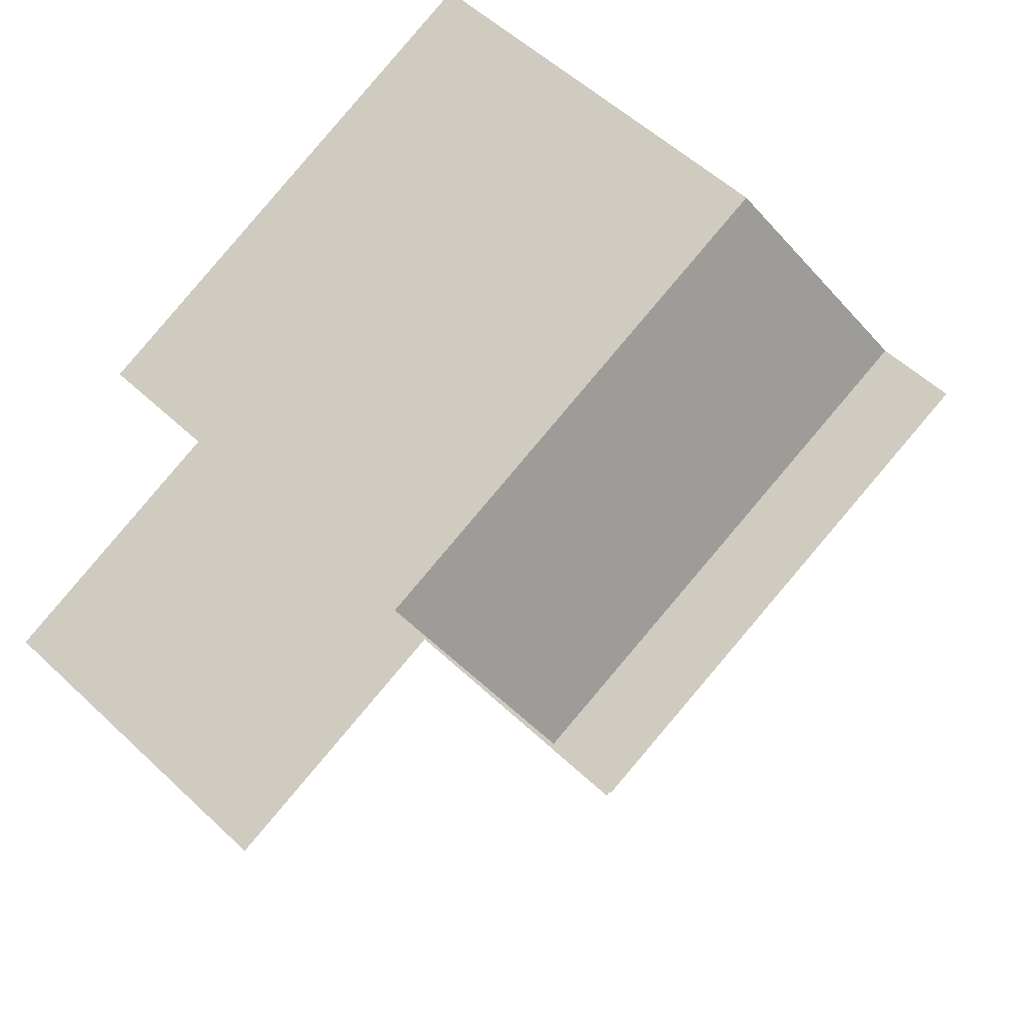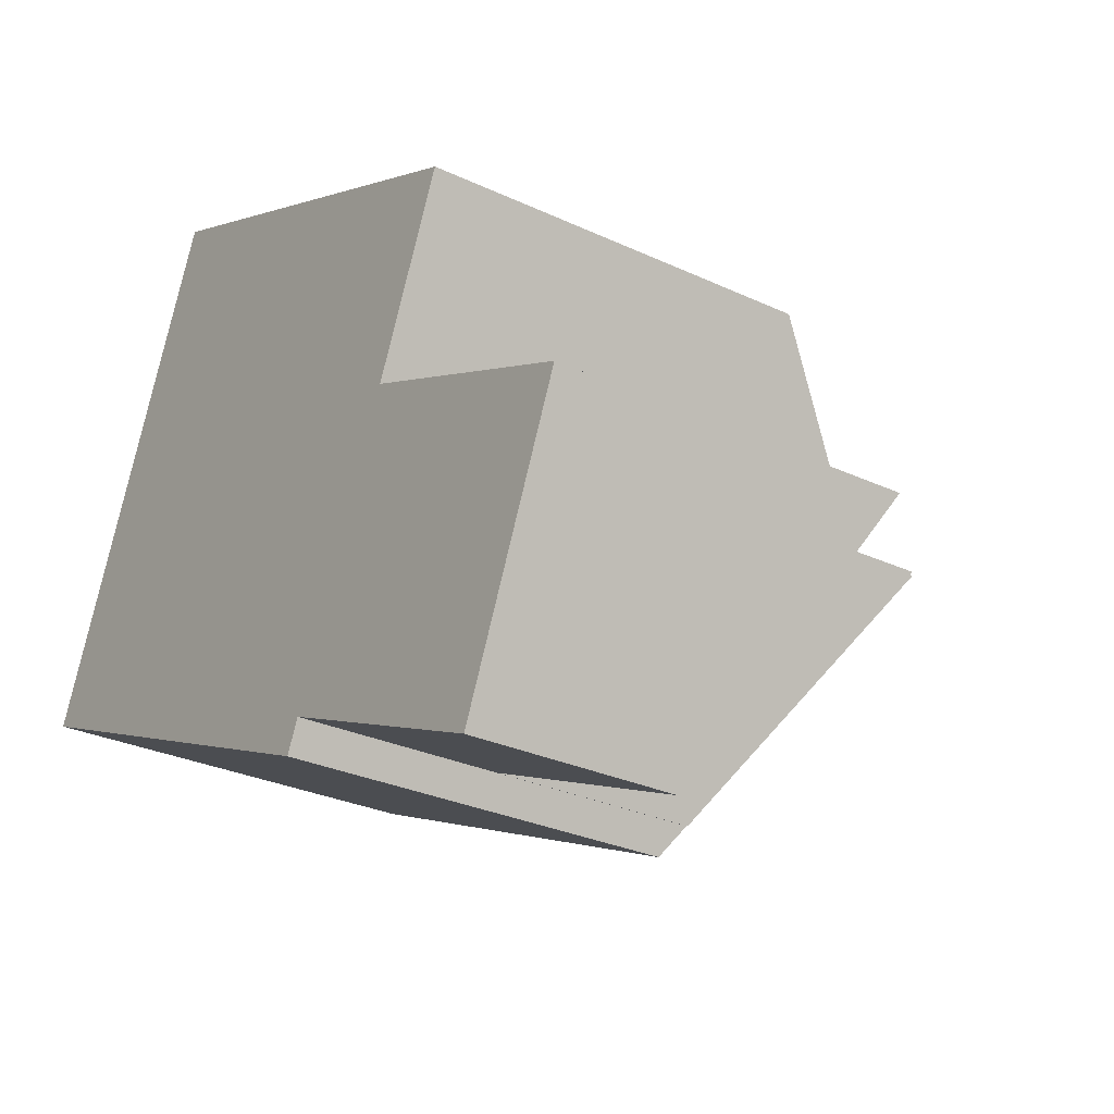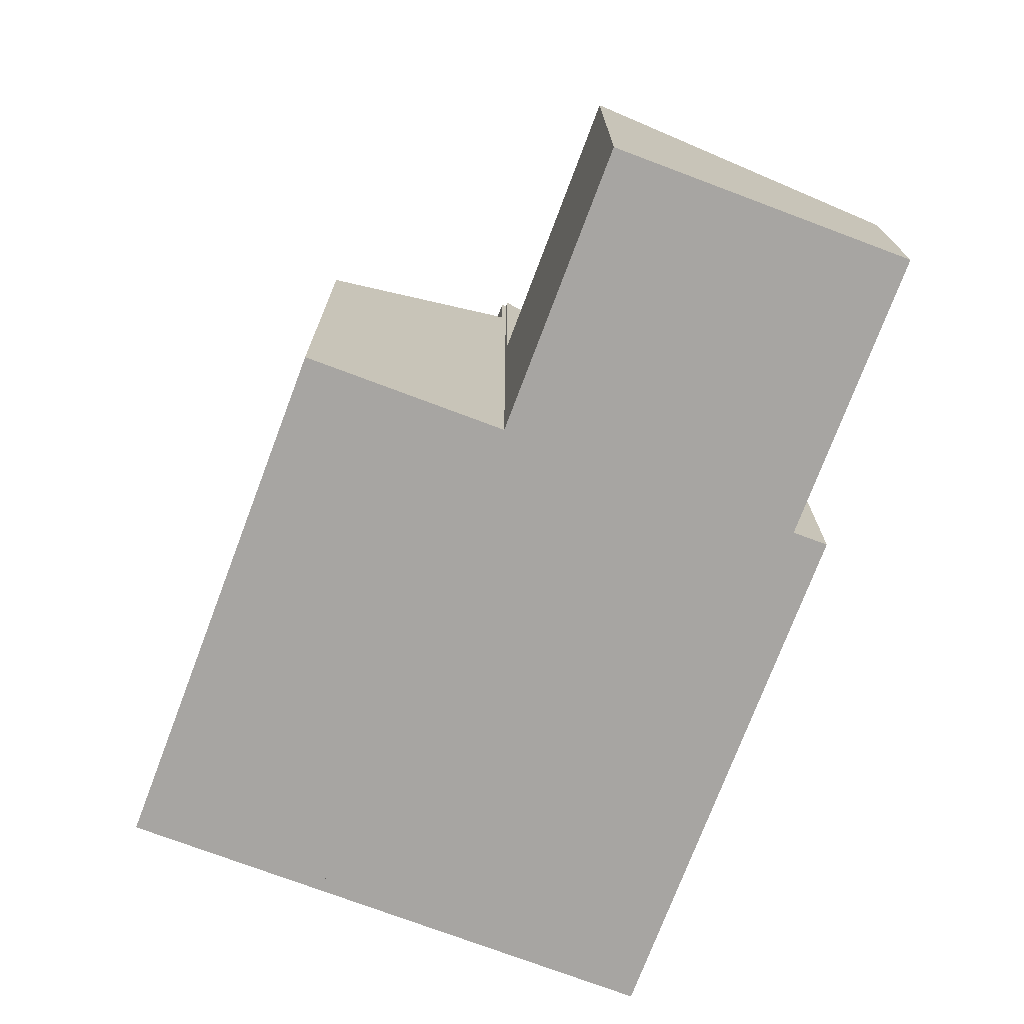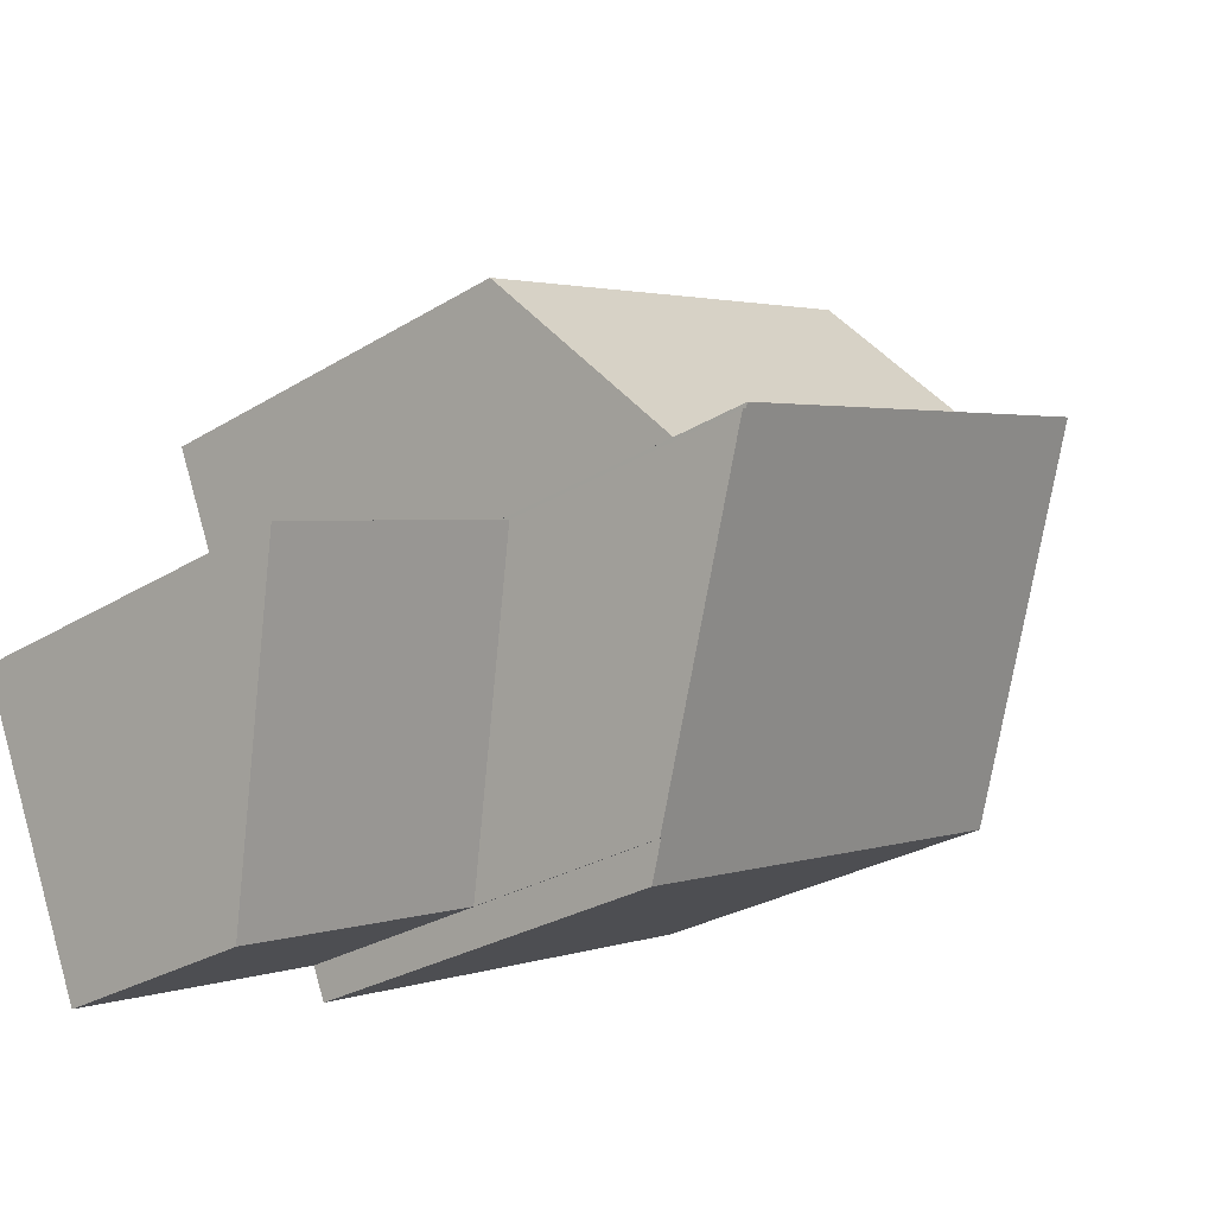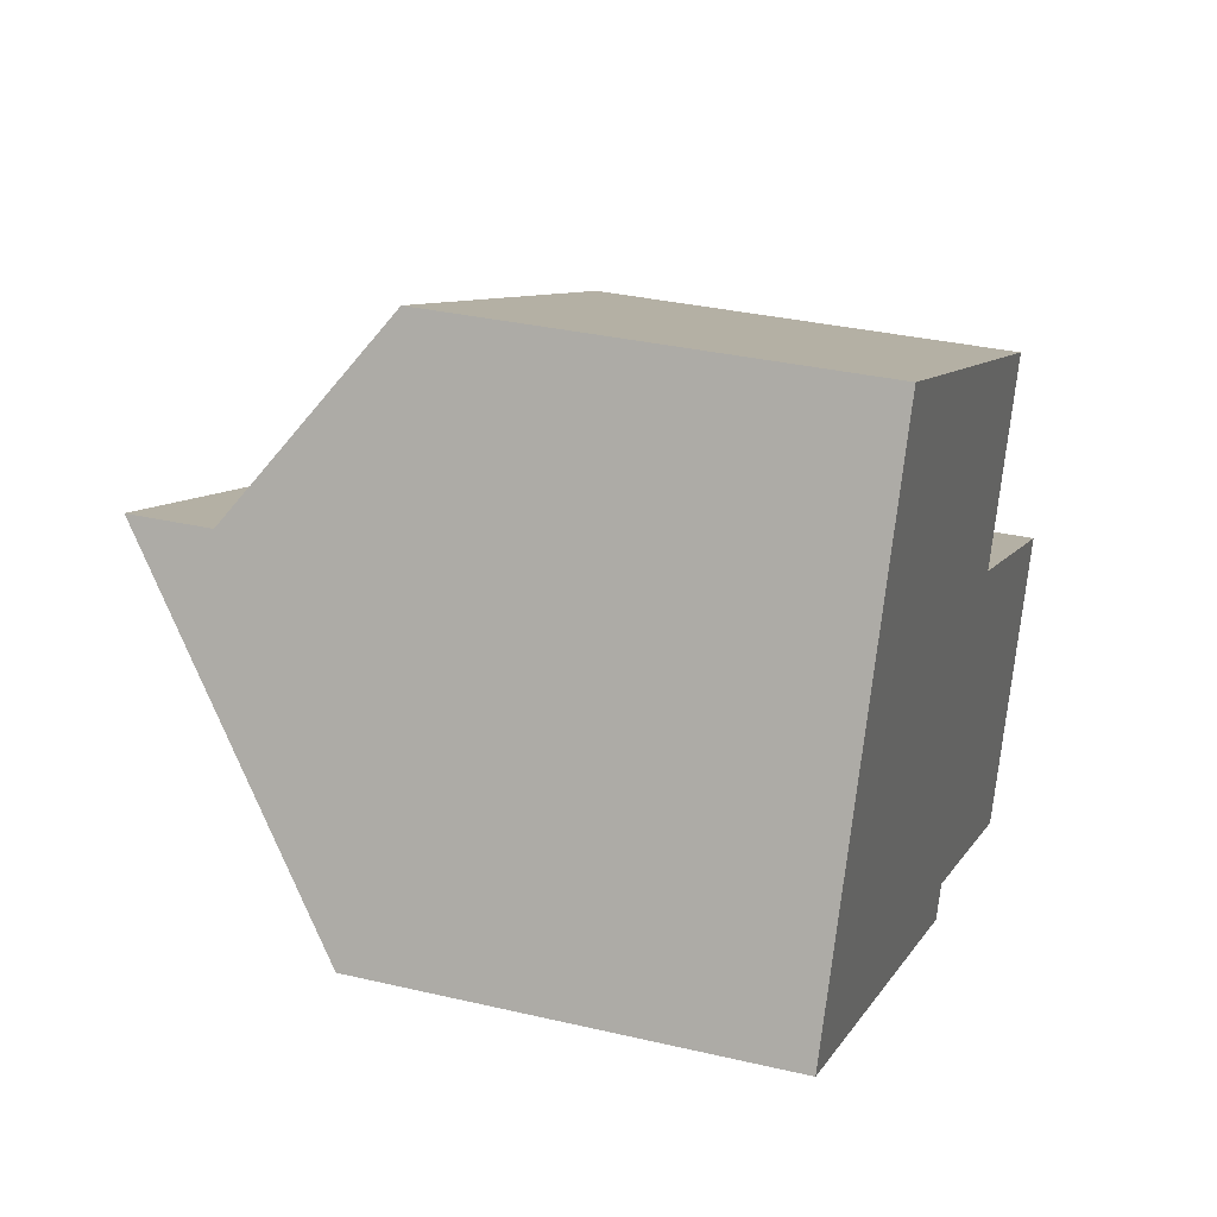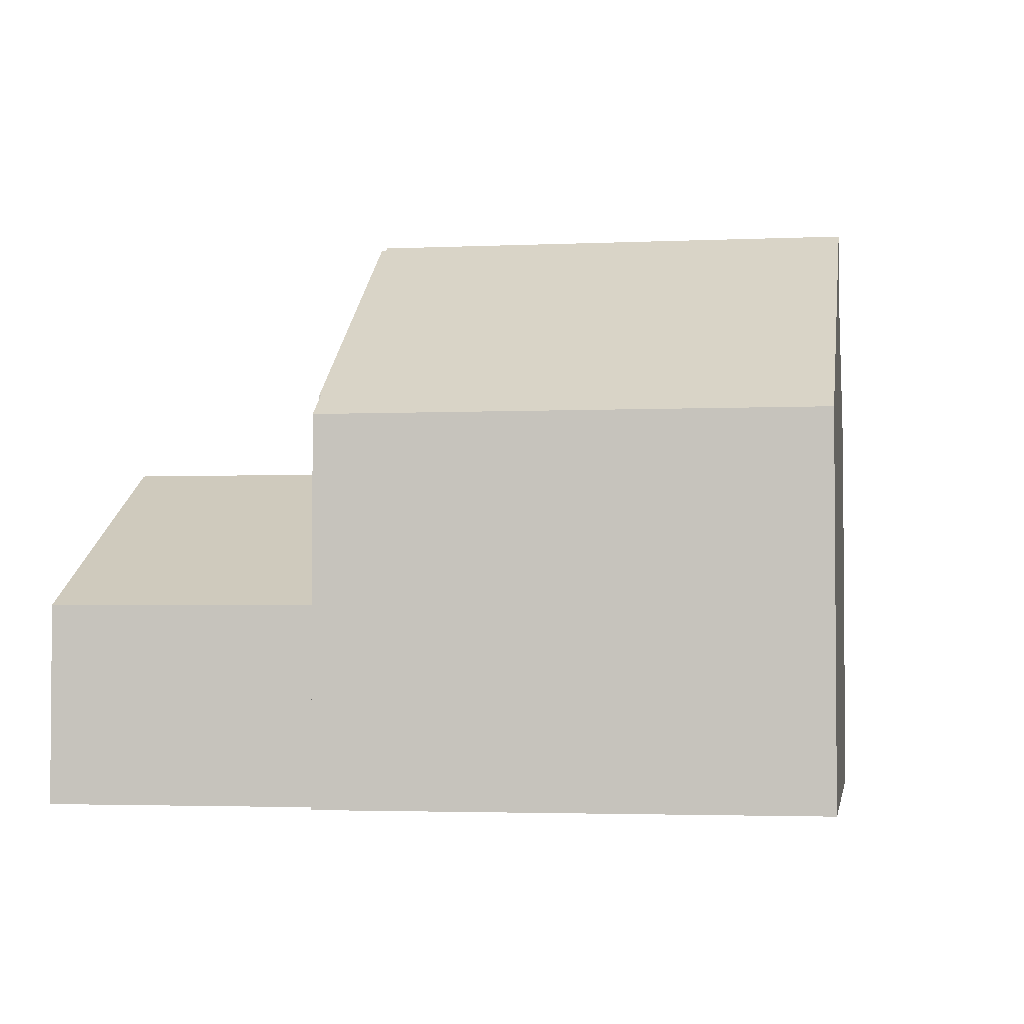
<metadata>
{"format":"obj","ext":"obj","renderer":"f3d","projection":"perspective","resolution":1024,"background":"white","views":[{"elev":54.4,"azim":134.9,"up":"+Z"},{"elev":-28.5,"azim":54.8,"up":"+Z"},{"elev":-73.9,"azim":92.9,"up":"+Y"},{"elev":-28.5,"azim":132.5,"up":"+Z"},{"elev":32.3,"azim":-71.8,"up":"+Z"},{"elev":-2.9,"azim":-147.4,"up":"+Y"}]}
</metadata>
<code>
v  12.8 11.37 2.18
v  4.497 8.511 10.32
v  14.45 8.511 5.979
v  2.841 11.37 6.52
v  2.841 -3.992e-16 6.52
v  4.497 -6.319e-16 10.32
v  14.45 -3.661e-16 5.979
v  12.8 -1.335e-16 2.18
v  0 8.332 5.102e-16
v  10.31 8.814 -3.694
v  10.01 8.332 -4.365
v  2.841 13.02 6.52
v  12.76 12.96 2.089
v  12.85 12.96 2.049
v  12.8 13.02 2.18
v  10.34 8.814 -3.709
v  0 0 0
v  12.76 -1.279e-16 2.089
v  12.85 -1.255e-16 2.049
v  10.34 2.271e-16 -3.709
v  10.31 2.262e-16 -3.694
v  10.01 2.673e-16 -4.365
v  15.8 4.314 -6.089
v  12.85 7.528 2.049
v  18.31 7.528 -0.331
v  10.34 4.314 -3.709
v  18.31 2.027e-17 -0.331
v  15.8 3.728e-16 -6.089
g defaultobject
f 1 2 3
f 2 1 4
f 5 2 4
f 2 5 6
f 6 3 2
f 3 6 7
f 3 8 1
f 8 3 7
f 8 4 1
f 4 8 5
f 8 6 5
f 6 8 7
f 9 10 11
f 10 9 12
f 10 12 13
f 10 13 14
f 13 12 15
f 14 16 10
f 9 5 12
f 5 9 17
f 5 15 12
f 15 5 8
f 18 14 13
f 14 18 19
f 8 13 15
f 13 8 18
f 19 16 14
f 16 19 20
f 21 11 10
f 11 21 22
f 20 10 16
f 10 20 21
f 22 9 11
f 9 22 17
f 17 8 5
f 8 17 18
f 18 17 22
f 18 22 21
f 18 21 19
f 20 19 21
f 23 24 25
f 24 23 26
f 26 19 24
f 19 26 20
f 19 25 24
f 25 19 27
f 27 23 25
f 23 27 28
f 28 26 23
f 26 28 20
f 28 19 20
f 19 28 27

</code>
